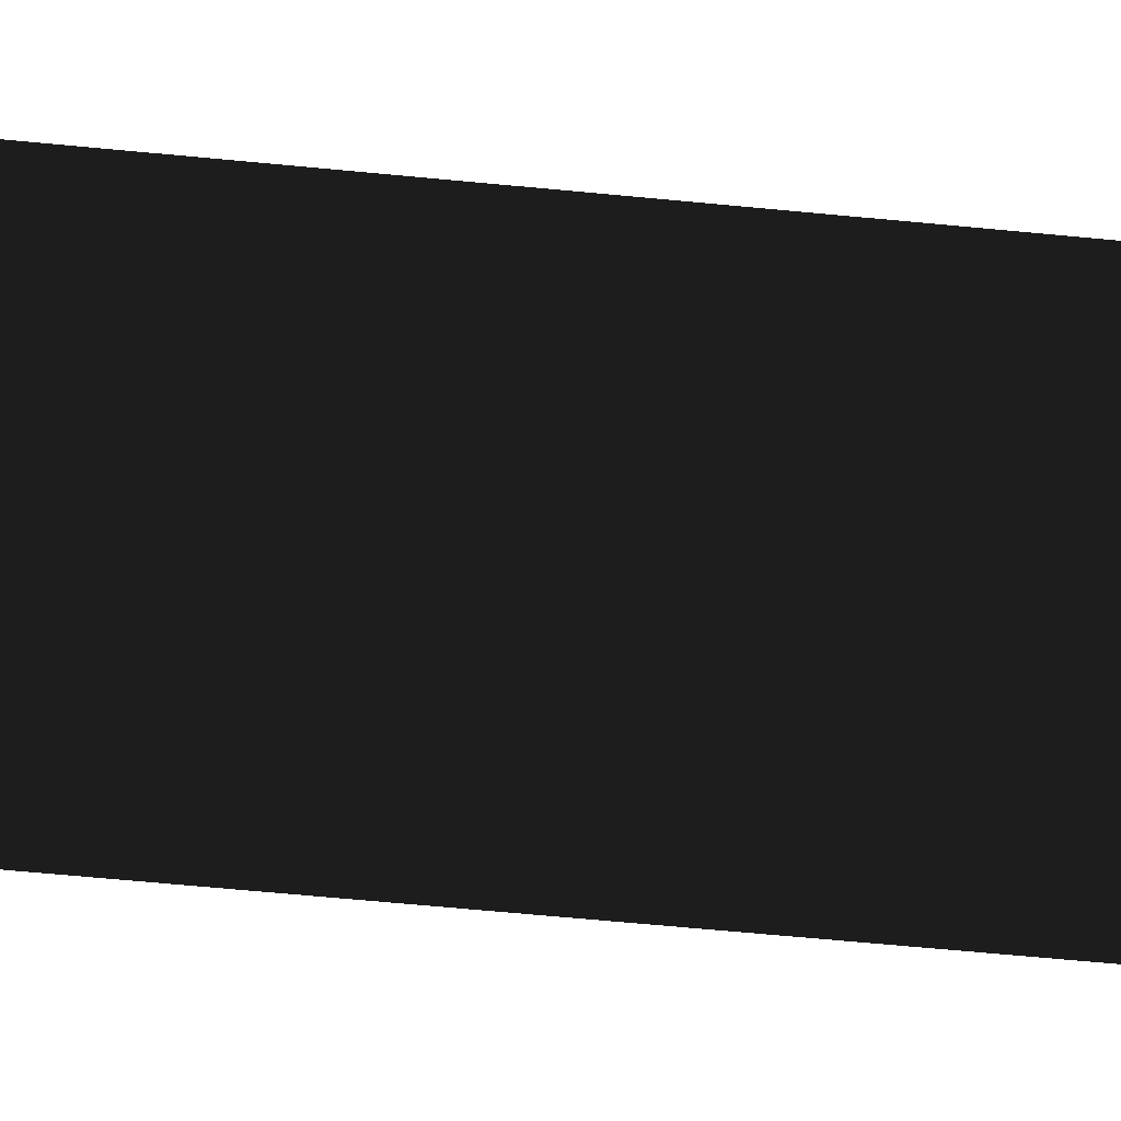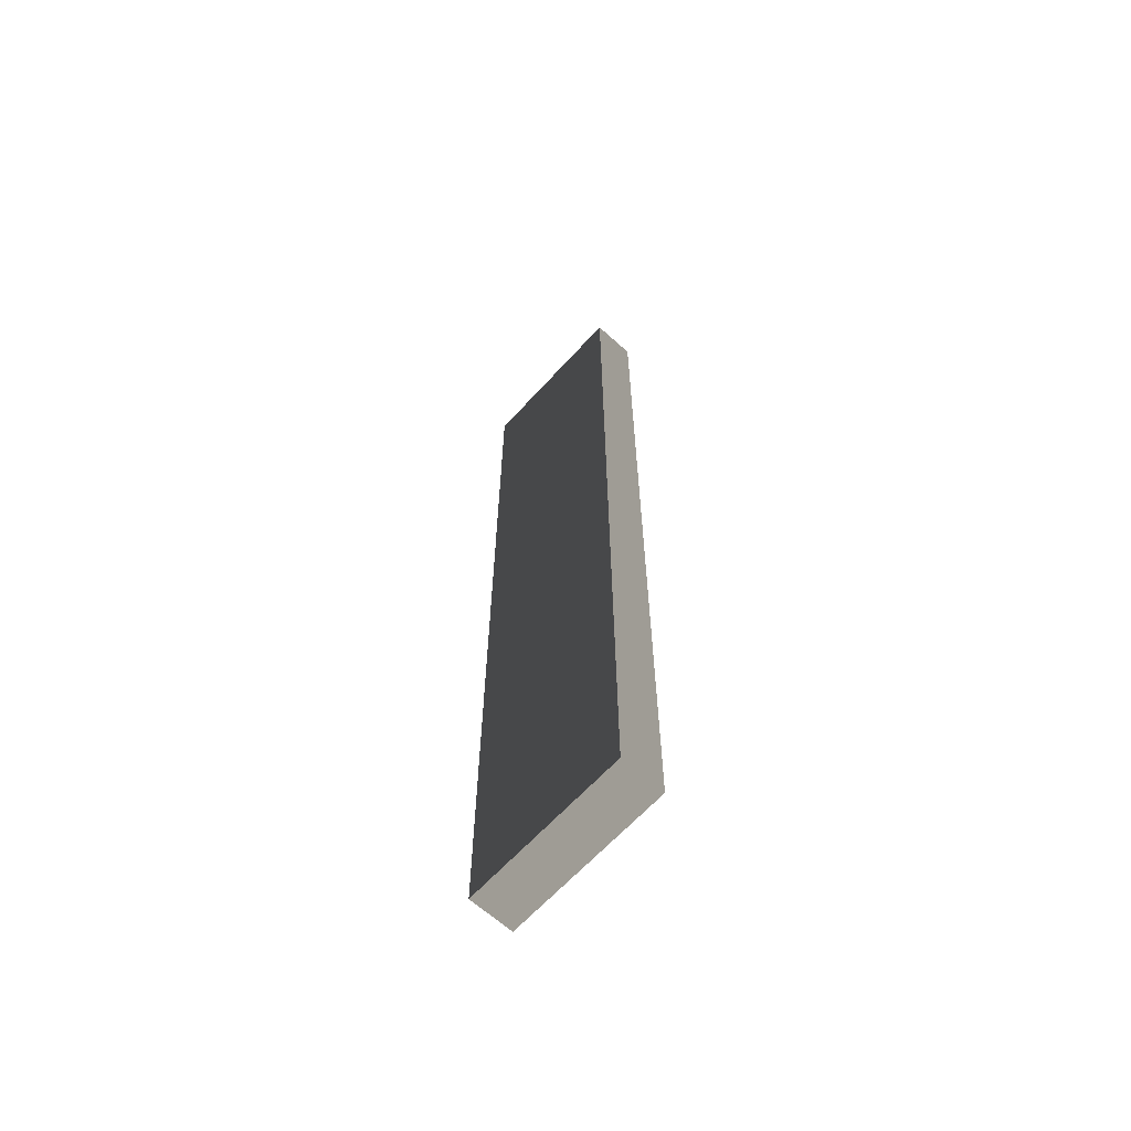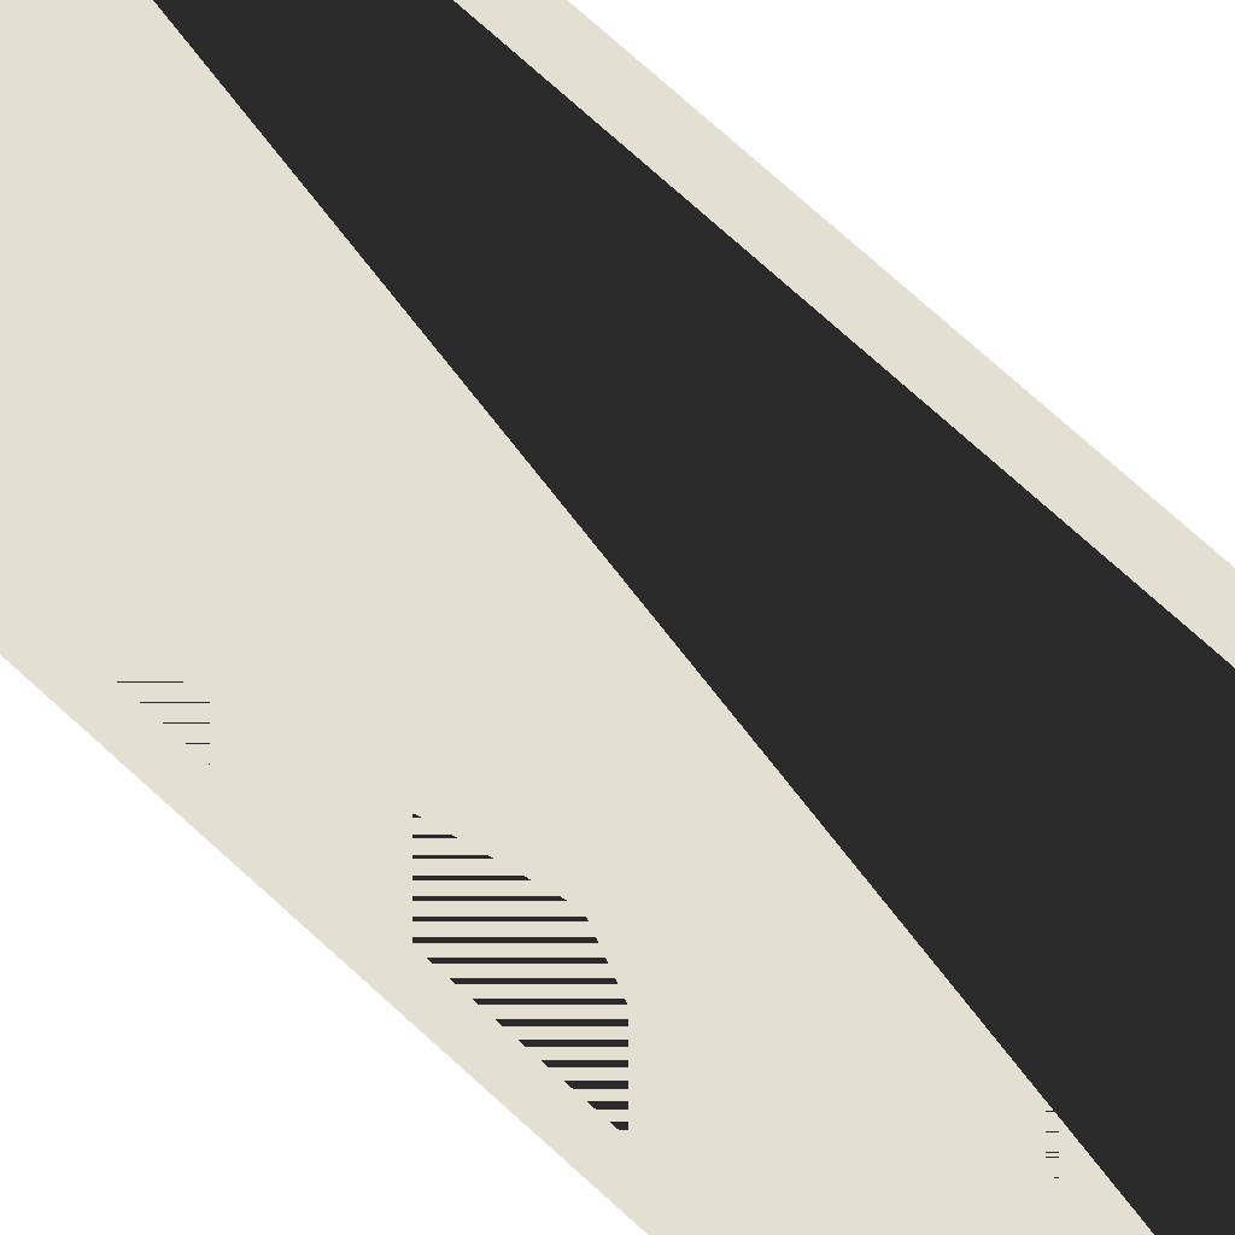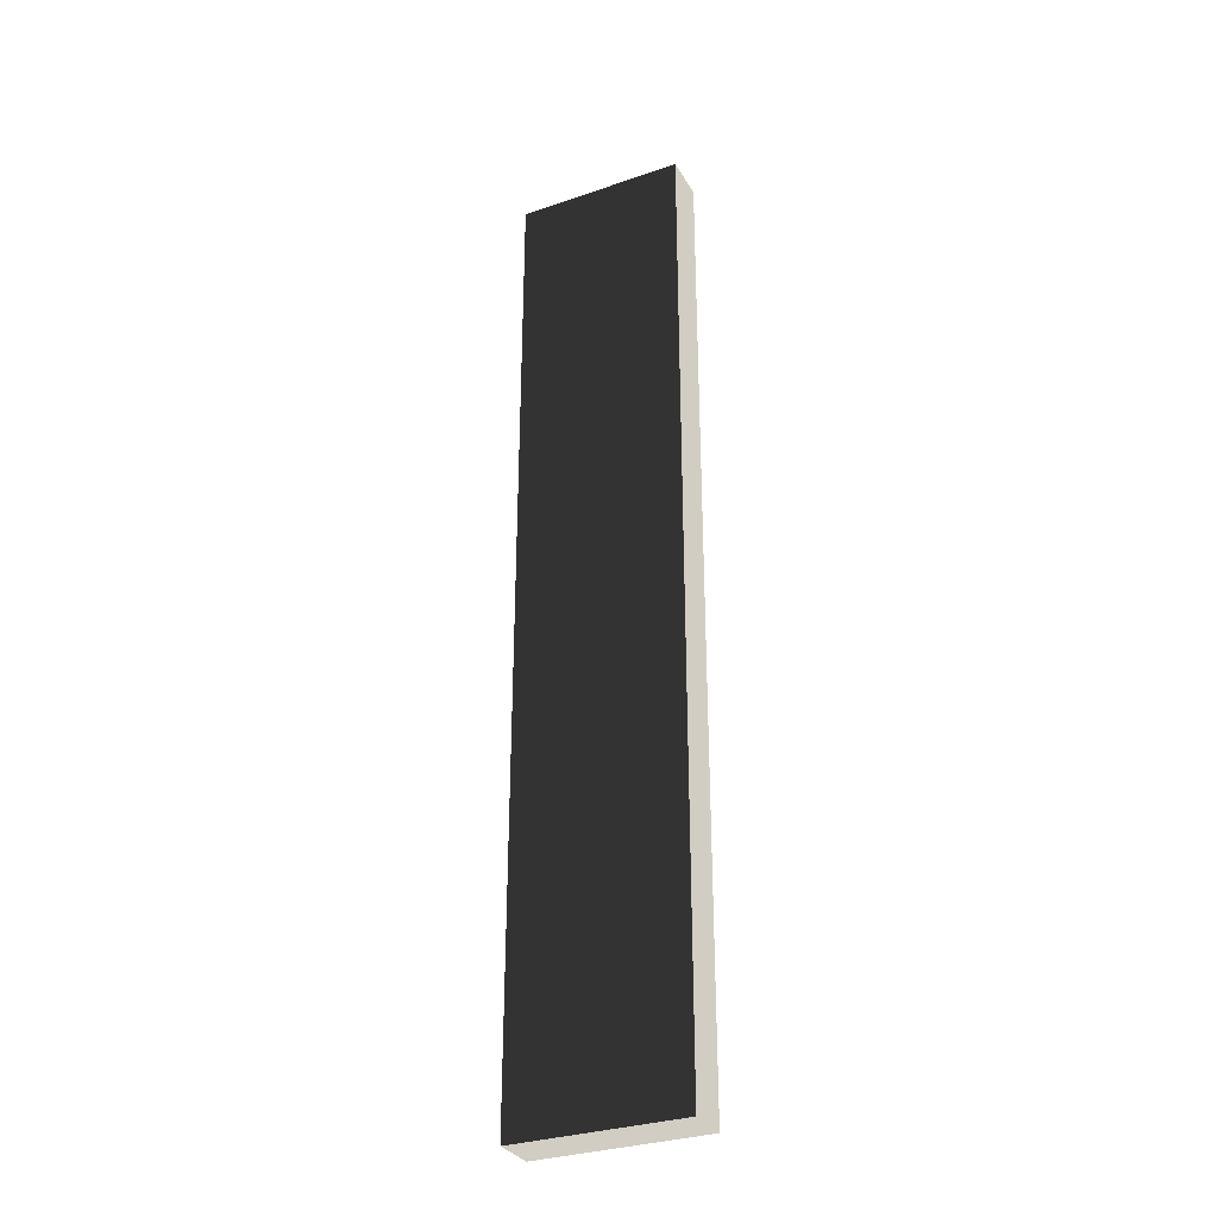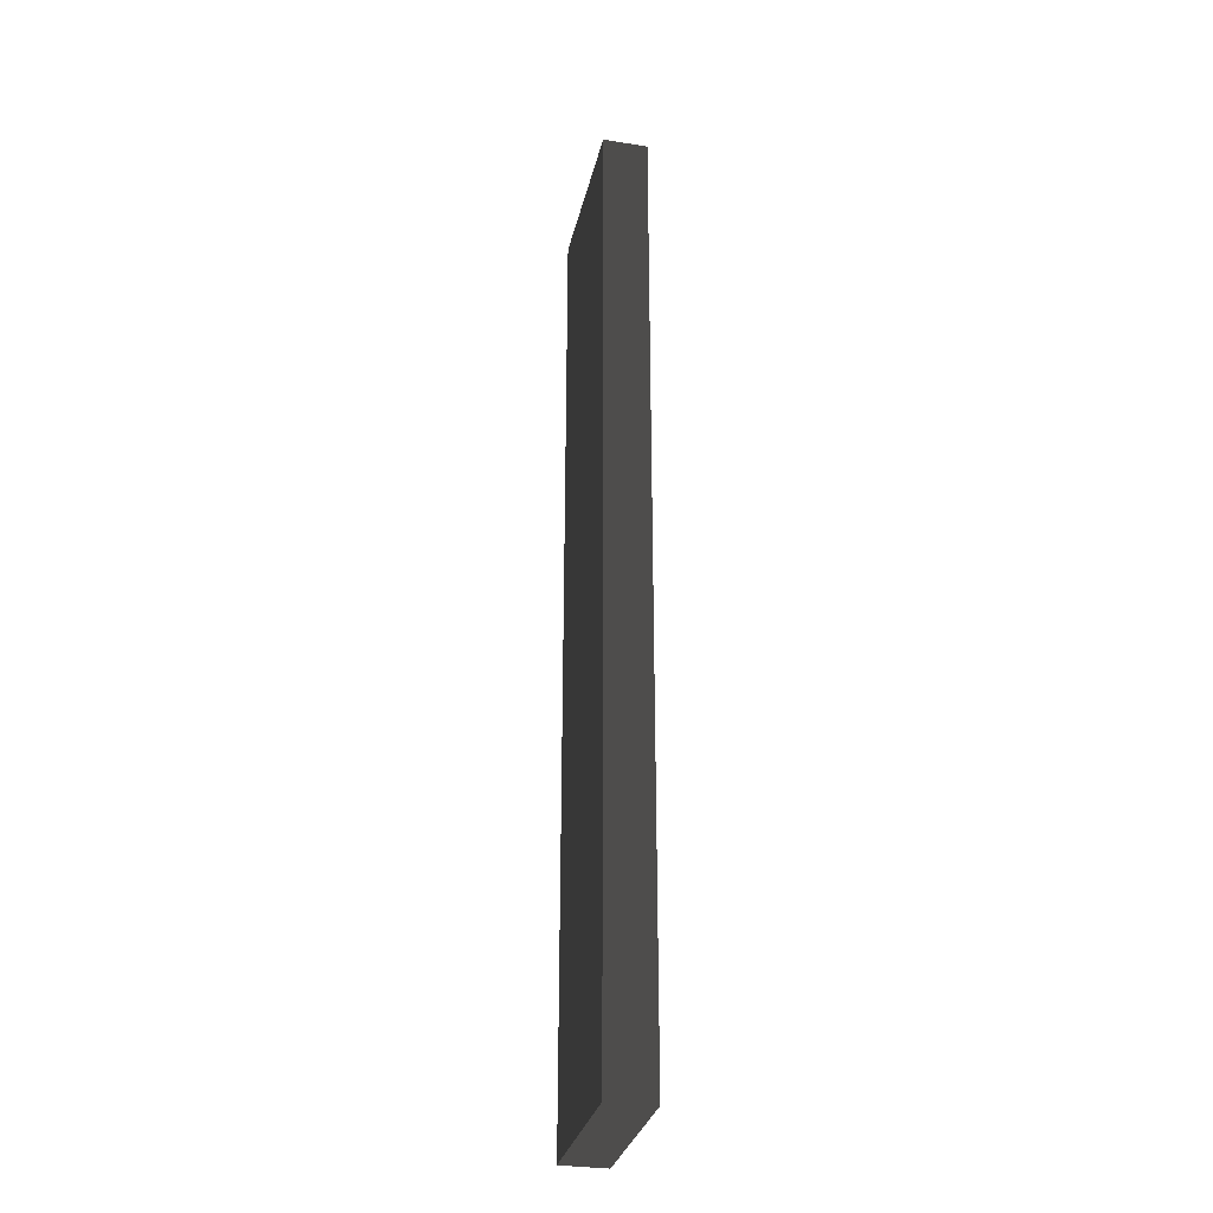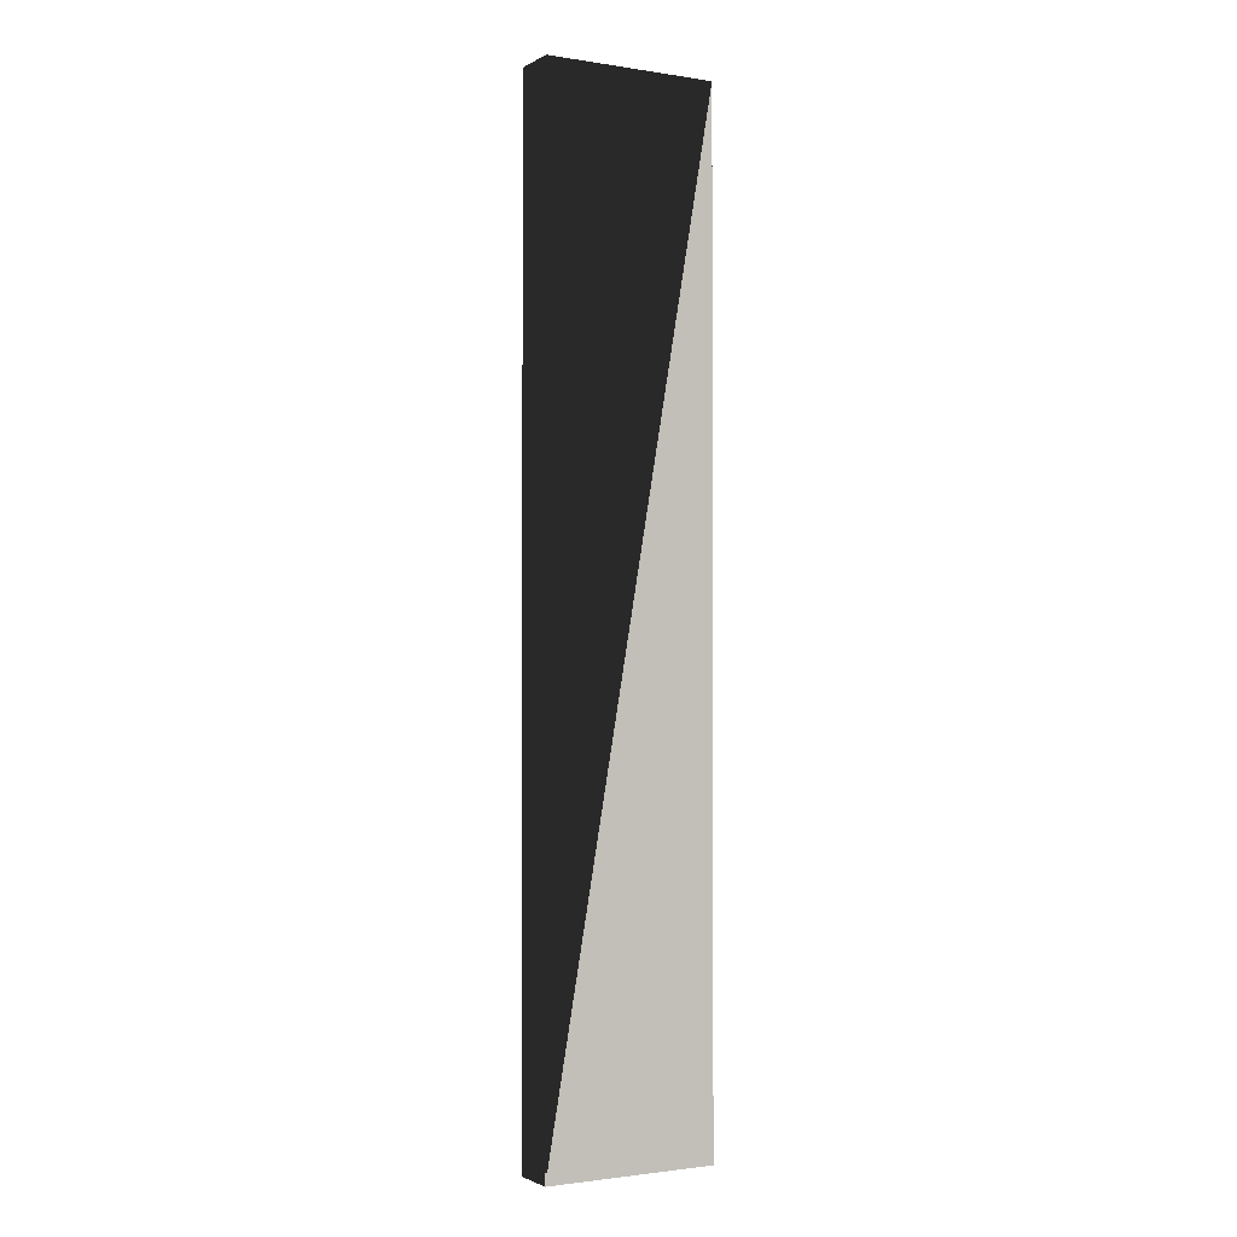
<metadata>
{"format":"obj","ext":"obj","renderer":"f3d","projection":"perspective","resolution":1024,"background":"white","views":[{"elev":-50.2,"azim":83.5,"up":"+Z"},{"elev":-64.4,"azim":-132.3,"up":"+Y"},{"elev":66.9,"azim":133.5,"up":"+Z"},{"elev":-31.6,"azim":-154.2,"up":"+Y"},{"elev":-31.1,"azim":-102.8,"up":"+Y"},{"elev":-1.7,"azim":-29.3,"up":"+Y"}]}
</metadata>
<code>
v -0.05634 -0.325 -0.015
v 0.05634 -0.325 -0.015
v 0.05634 0.325 -0.015
v -0.05634 0.325 -0.015
v -0.05634 -0.325 0.015
v 0.05634 -0.325 0.015
v 0.05634 0.325 0.015
v -0.05634 0.325 0.015
f 1 2 3 4
f 5 6 7 6
f 1 5 8 4
f 2 6 7 3
f 1 2 6 5
f 4 3 7 8

</code>
